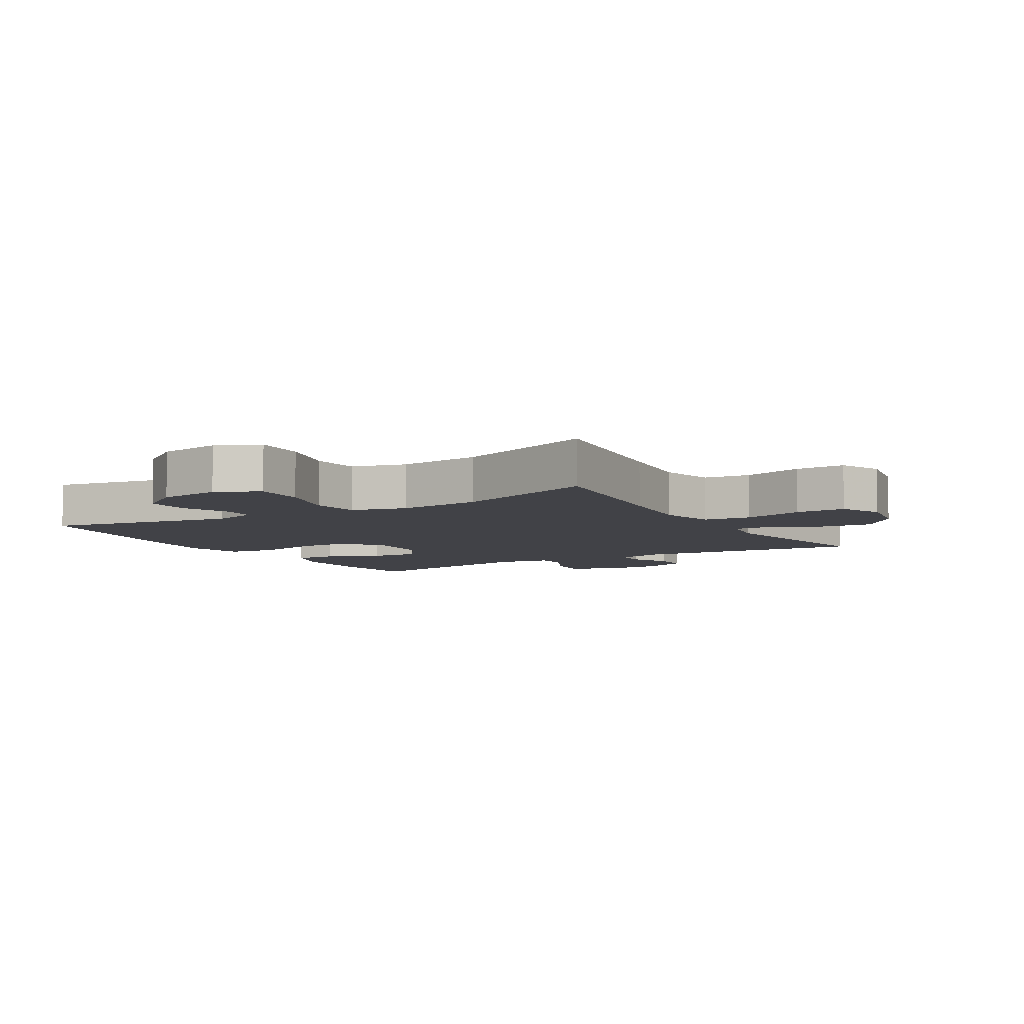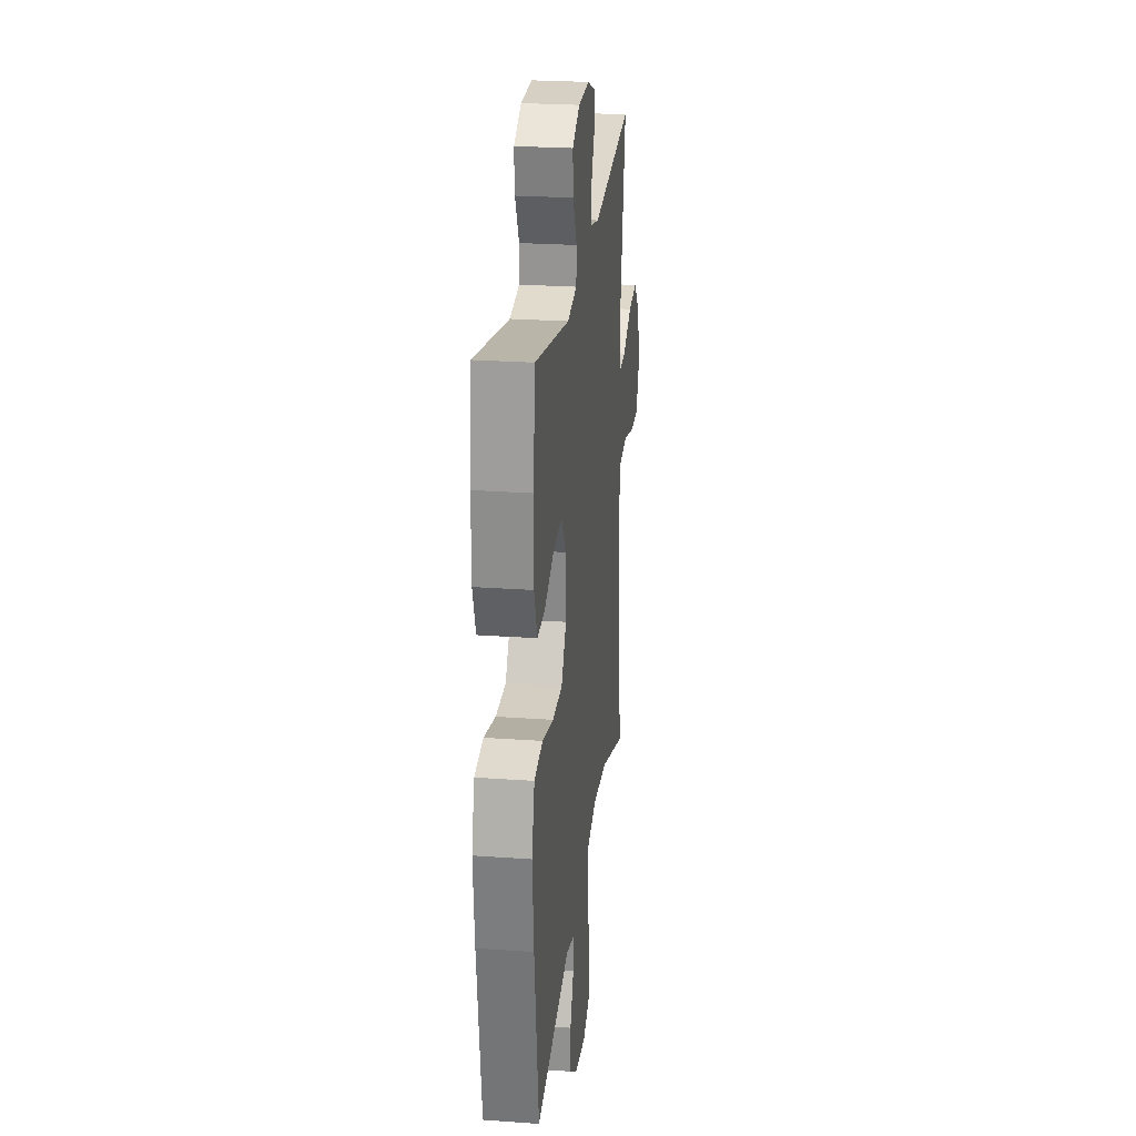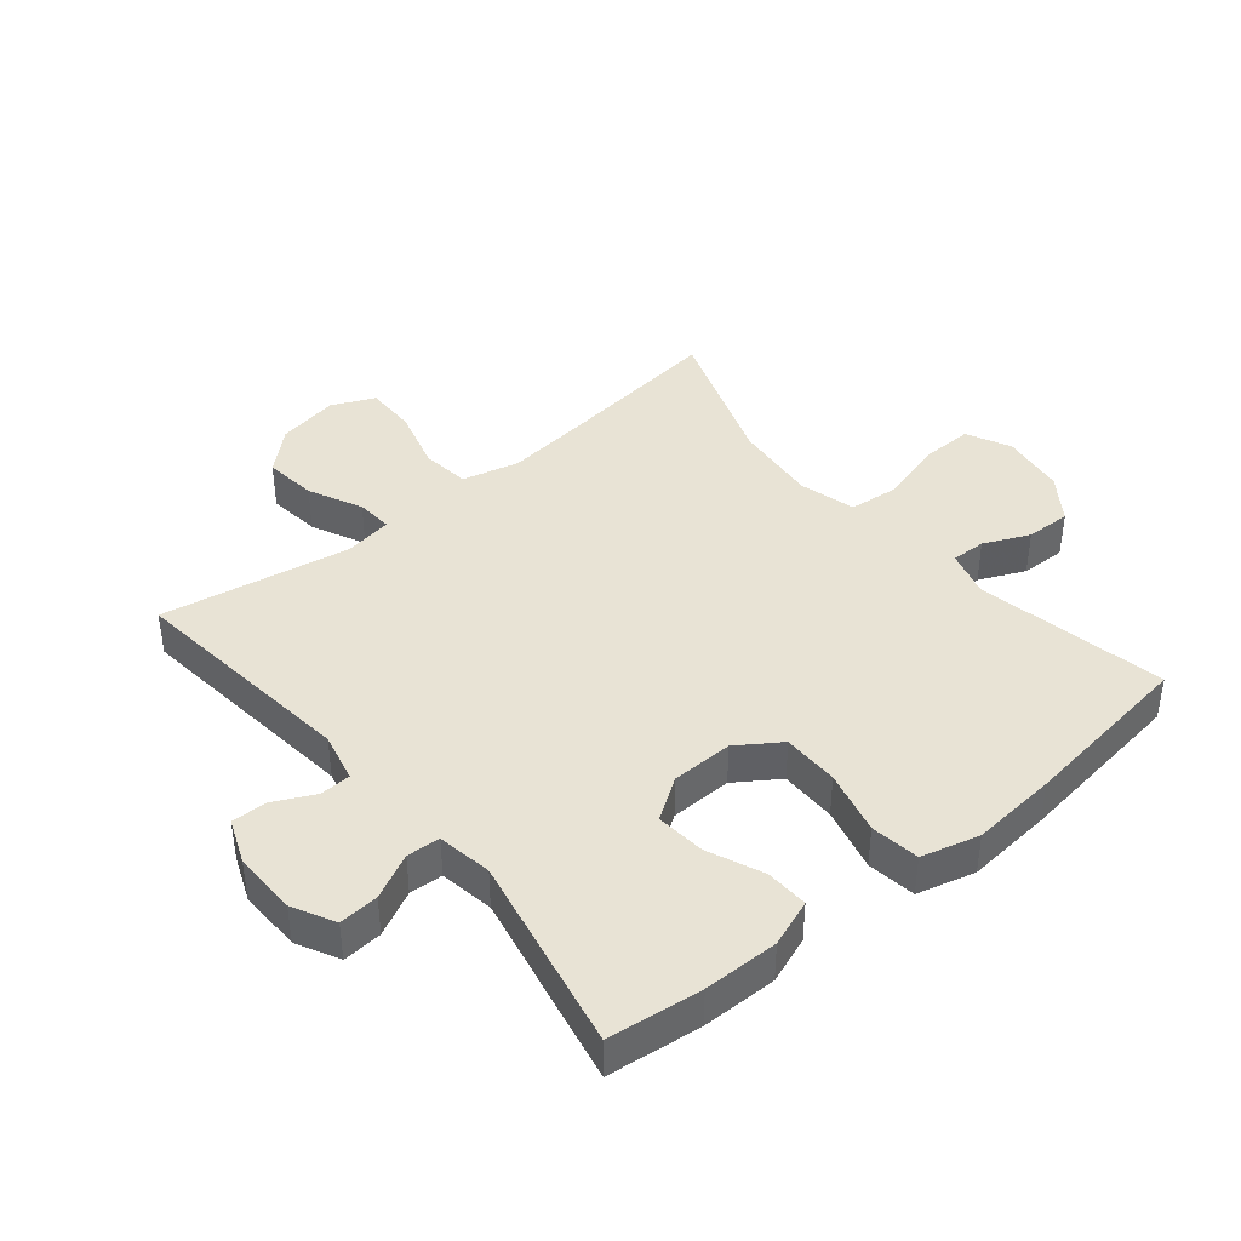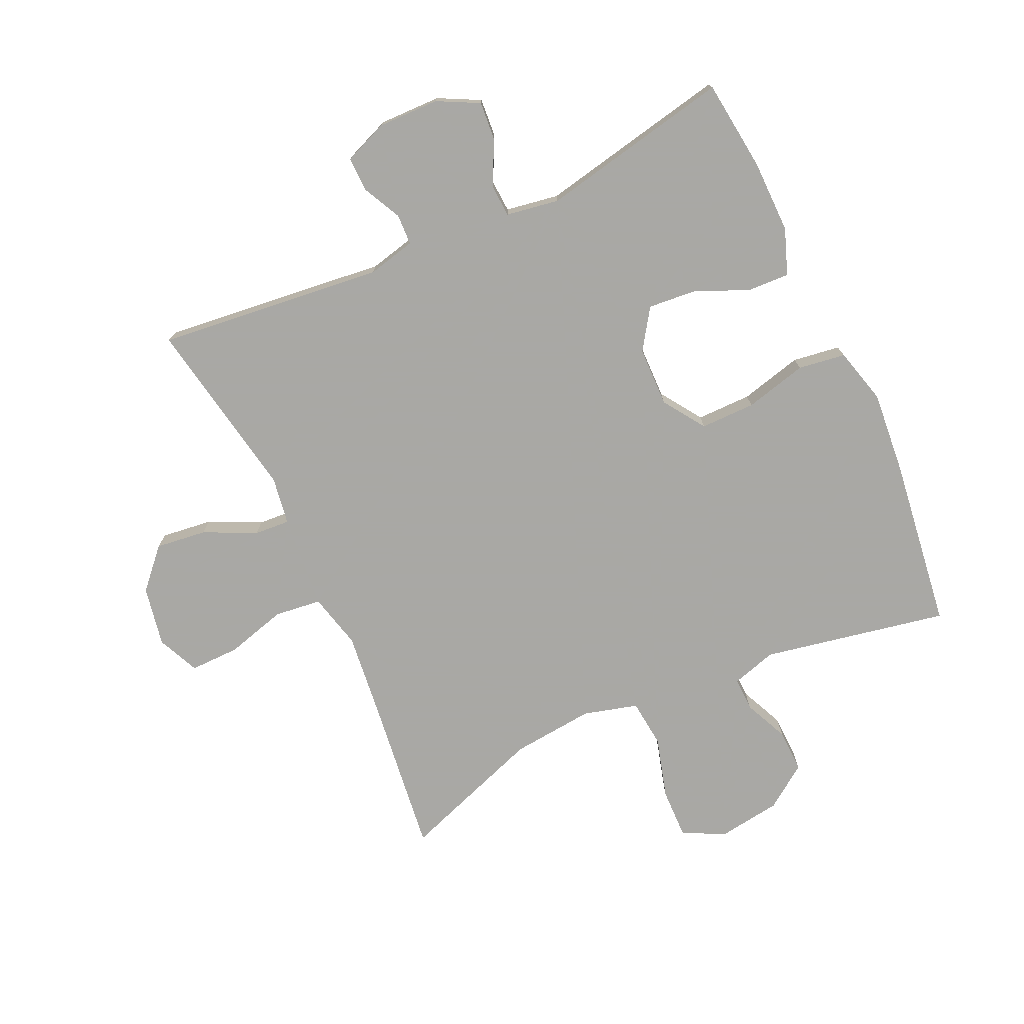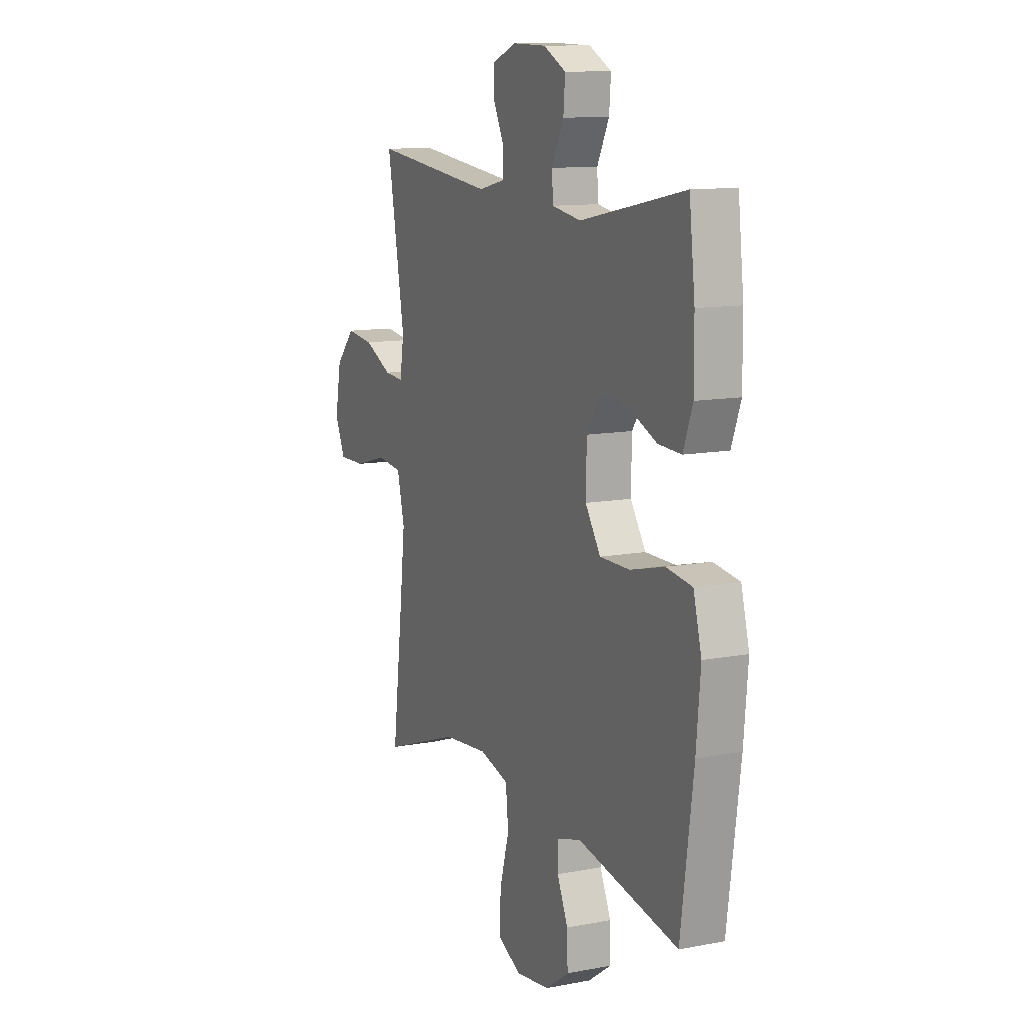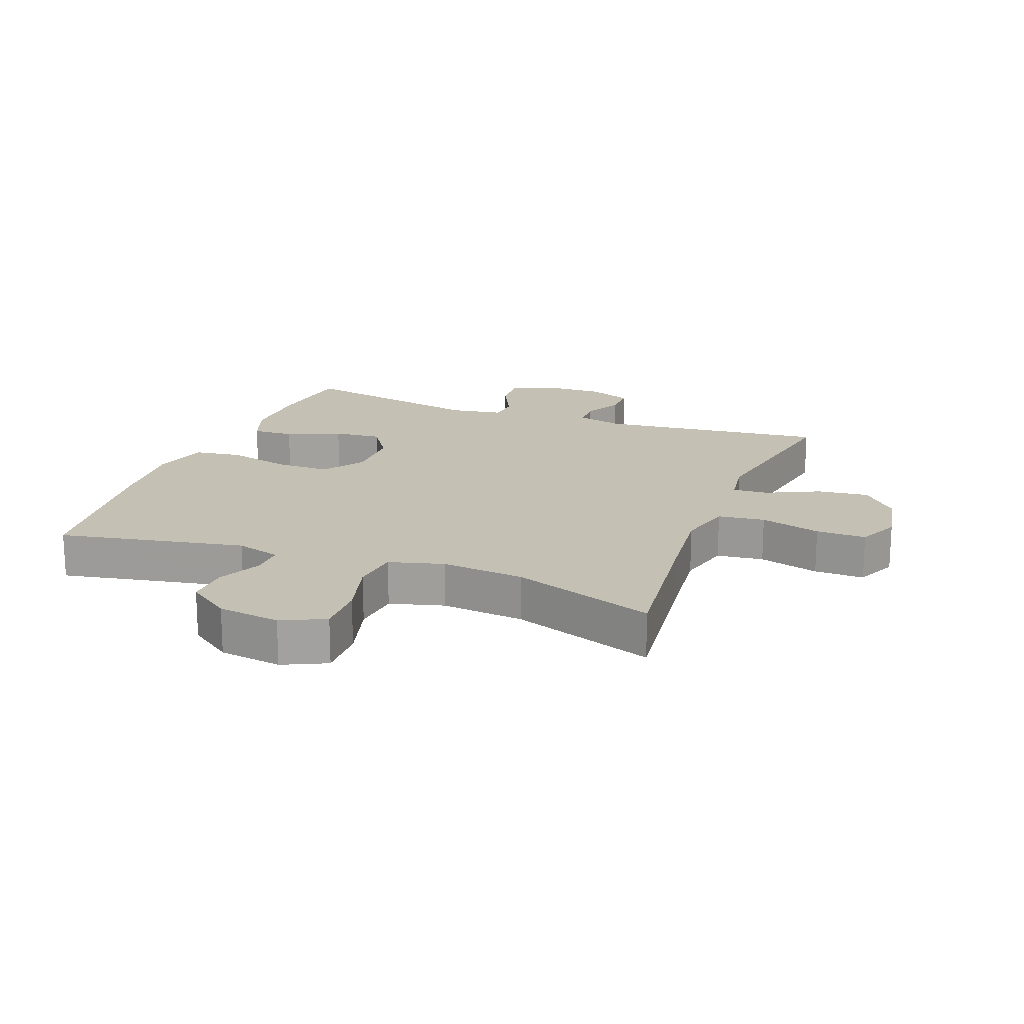
<metadata>
{"format":"obj","ext":"obj","renderer":"f3d","projection":"perspective","resolution":1024,"background":"white","views":[{"elev":-6.8,"azim":-149.0,"up":"+Y"},{"elev":24.9,"azim":96.7,"up":"+Z"},{"elev":41.3,"azim":50.5,"up":"+Y"},{"elev":-75.0,"azim":24.8,"up":"+Y"},{"elev":11.6,"azim":65.3,"up":"+Z"},{"elev":18.2,"azim":-159.0,"up":"+Y"}]}
</metadata>
<code>
v 0.5 0.07 0.5
v 0.517 0.07 0.354
v 0.518 0.07 0.237
v 0.491 0.07 0.164
v 0.424 0.07 0.167
v 0.338 0.07 0.204
v 0.261 0.07 0.211
v 0.218 0.07 0.147
v 0.216 0.07 0.051
v 0.261 0.07 -0.016
v 0.349 0.07 -0.016
v 0.449 0.07 0.009
v 0.525 0.07 -0.002
v 0.549 0.07 -0.092
v 0.537 0.07 -0.226
v 0.5 0.07 -0.5
v 0.203 0.07 -0.442
v 0.131 0.07 -0.463
v 0.132 0.07 -0.517
v 0.164 0.07 -0.588
v 0.166 0.07 -0.658
v 0.097 0.07 -0.707
v -0.003 0.07 -0.721
v -0.072 0.07 -0.688
v -0.07 0.07 -0.606
v -0.042 0.07 -0.507
v -0.05 0.07 -0.43
v -0.137 0.07 -0.406
v -0.27 0.07 -0.419
v -0.5 0.07 -0.5
v -0.468 0.07 -0.242
v -0.453 0.07 -0.11
v -0.475 0.07 -0.021
v -0.55 0.07 -0.012
v -0.647 0.07 -0.039
v -0.727 0.07 -0.04
v -0.757 0.07 0.027
v -0.739 0.07 0.123
v -0.682 0.07 0.185
v -0.6 0.07 0.175
v -0.517 0.07 0.135
v -0.46 0.07 0.131
v -0.448 0.07 0.207
v -0.5 0.07 0.5
v -0.137 0.07 0.459
v -0.06 0.07 0.477
v -0.058 0.07 0.526
v -0.089 0.07 0.589
v -0.09 0.07 0.644
v -0.02 0.07 0.672
v 0.079 0.07 0.67
v 0.145 0.07 0.636
v 0.14 0.07 0.574
v 0.105 0.07 0.504
v 0.108 0.07 0.452
v 0.193 0.07 0.438
v 0.5 0 0.5
v 0.517 0 0.354
v 0.518 0 0.237
v 0.491 0 0.164
v 0.424 0 0.167
v 0.338 0 0.204
v 0.261 0 0.211
v 0.218 0 0.147
v 0.216 0 0.051
v 0.261 0 -0.016
v 0.349 0 -0.016
v 0.449 0 0.009
v 0.525 0 -0.002
v 0.549 0 -0.092
v 0.537 0 -0.226
v 0.5 0 -0.5
v 0.203 0 -0.442
v 0.131 0 -0.463
v 0.132 0 -0.517
v 0.164 0 -0.588
v 0.166 0 -0.658
v 0.097 0 -0.707
v -0.003 0 -0.721
v -0.072 0 -0.688
v -0.07 0 -0.606
v -0.042 0 -0.507
v -0.05 0 -0.43
v -0.137 0 -0.406
v -0.27 0 -0.419
v -0.5 0 -0.5
v -0.468 0 -0.242
v -0.453 0 -0.11
v -0.475 0 -0.021
v -0.55 0 -0.012
v -0.647 0 -0.039
v -0.727 0 -0.04
v -0.757 0 0.027
v -0.739 0 0.123
v -0.682 0 0.185
v -0.6 0 0.175
v -0.517 0 0.135
v -0.46 0 0.131
v -0.448 0 0.207
v -0.5 0 0.5
v -0.137 0 0.459
v -0.06 0 0.477
v -0.058 0 0.526
v -0.089 0 0.589
v -0.09 0 0.644
v -0.02 0 0.672
v 0.079 0 0.67
v 0.145 0 0.636
v 0.14 0 0.574
v 0.105 0 0.504
v 0.108 0 0.452
v 0.193 0 0.438
f 51 52 53 54
f 51 54 55
f 50 51 55
f 47 48 49 50
f 46 47 50 55
f 45 46 55 56
f 43 44 45
f 42 43 45 56
f 38 39 40 41
f 38 41 42
f 37 38 42
f 34 35 36 37
f 33 34 37 42
f 32 33 42 56
f 29 30 31
f 28 29 31 32
f 27 28 32 56
f 23 24 25 26
f 19 20 21 22
f 18 19 22 23
f 14 15 16 17
f 14 17 18
f 11 12 13 14
f 10 11 14 18
f 9 10 18 23
f 3 4 5 6
f 3 6 7
f 2 3 7
f 1 2 7
f 56 1 7
f 8 9 23 26
f 8 26 27 56
f 7 8 56
f 110 109 108 107
f 111 110 107
f 111 107 106
f 106 105 104 103
f 111 106 103 102
f 112 111 102 101
f 101 100 99
f 112 101 99 98
f 97 96 95 94
f 98 97 94
f 98 94 93
f 93 92 91 90
f 98 93 90 89
f 112 98 89 88
f 87 86 85
f 88 87 85 84
f 112 88 84 83
f 82 81 80 79
f 78 77 76 75
f 79 78 75 74
f 73 72 71 70
f 74 73 70
f 70 69 68 67
f 74 70 67 66
f 79 74 66 65
f 62 61 60 59
f 63 62 59
f 63 59 58
f 63 58 57
f 63 57 112
f 82 79 65 64
f 112 83 82 64
f 112 64 63
f 1 57 58 2
f 2 58 59 3
f 3 59 60 4
f 4 60 61 5
f 5 61 62 6
f 6 62 63 7
f 7 63 64 8
f 8 64 65 9
f 9 65 66 10
f 10 66 67 11
f 11 67 68 12
f 12 68 69 13
f 13 69 70 14
f 14 70 71 15
f 15 71 72 16
f 16 72 73 17
f 17 73 74 18
f 18 74 75 19
f 19 75 76 20
f 20 76 77 21
f 21 77 78 22
f 22 78 79 23
f 23 79 80 24
f 24 80 81 25
f 25 81 82 26
f 26 82 83 27
f 27 83 84 28
f 28 84 85 29
f 29 85 86 30
f 30 86 87 31
f 31 87 88 32
f 32 88 89 33
f 33 89 90 34
f 34 90 91 35
f 35 91 92 36
f 36 92 93 37
f 37 93 94 38
f 38 94 95 39
f 39 95 96 40
f 40 96 97 41
f 41 97 98 42
f 42 98 99 43
f 43 99 100 44
f 44 100 101 45
f 45 101 102 46
f 46 102 103 47
f 47 103 104 48
f 48 104 105 49
f 49 105 106 50
f 50 106 107 51
f 51 107 108 52
f 52 108 109 53
f 53 109 110 54
f 54 110 111 55
f 55 111 112 56
f 56 112 57 1

</code>
